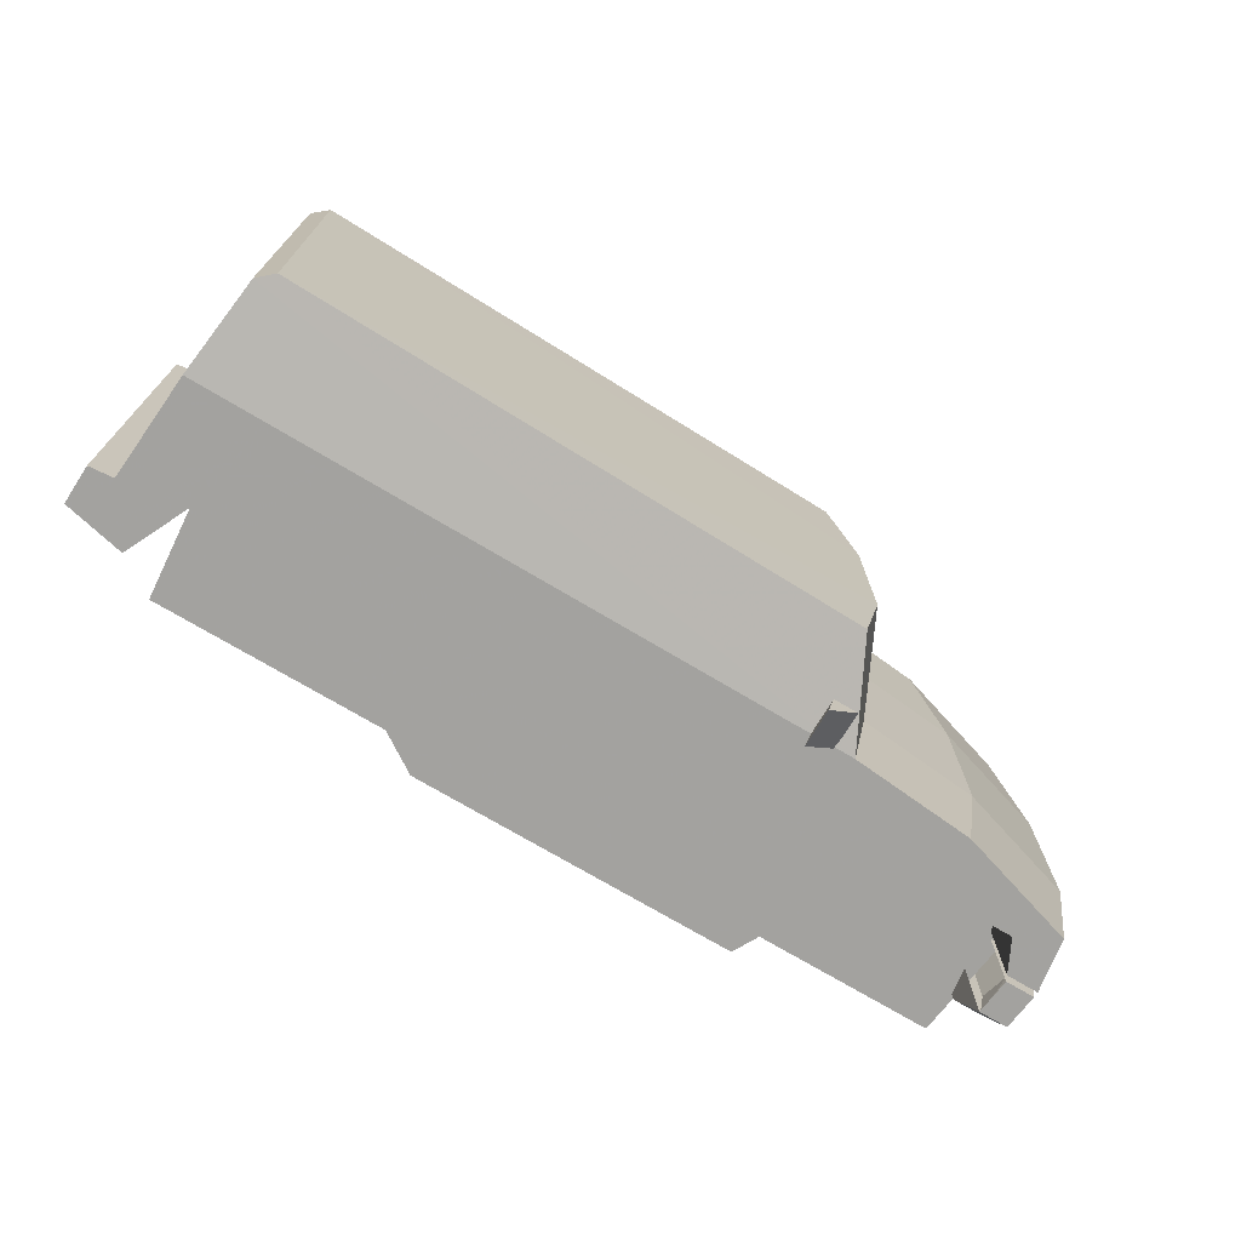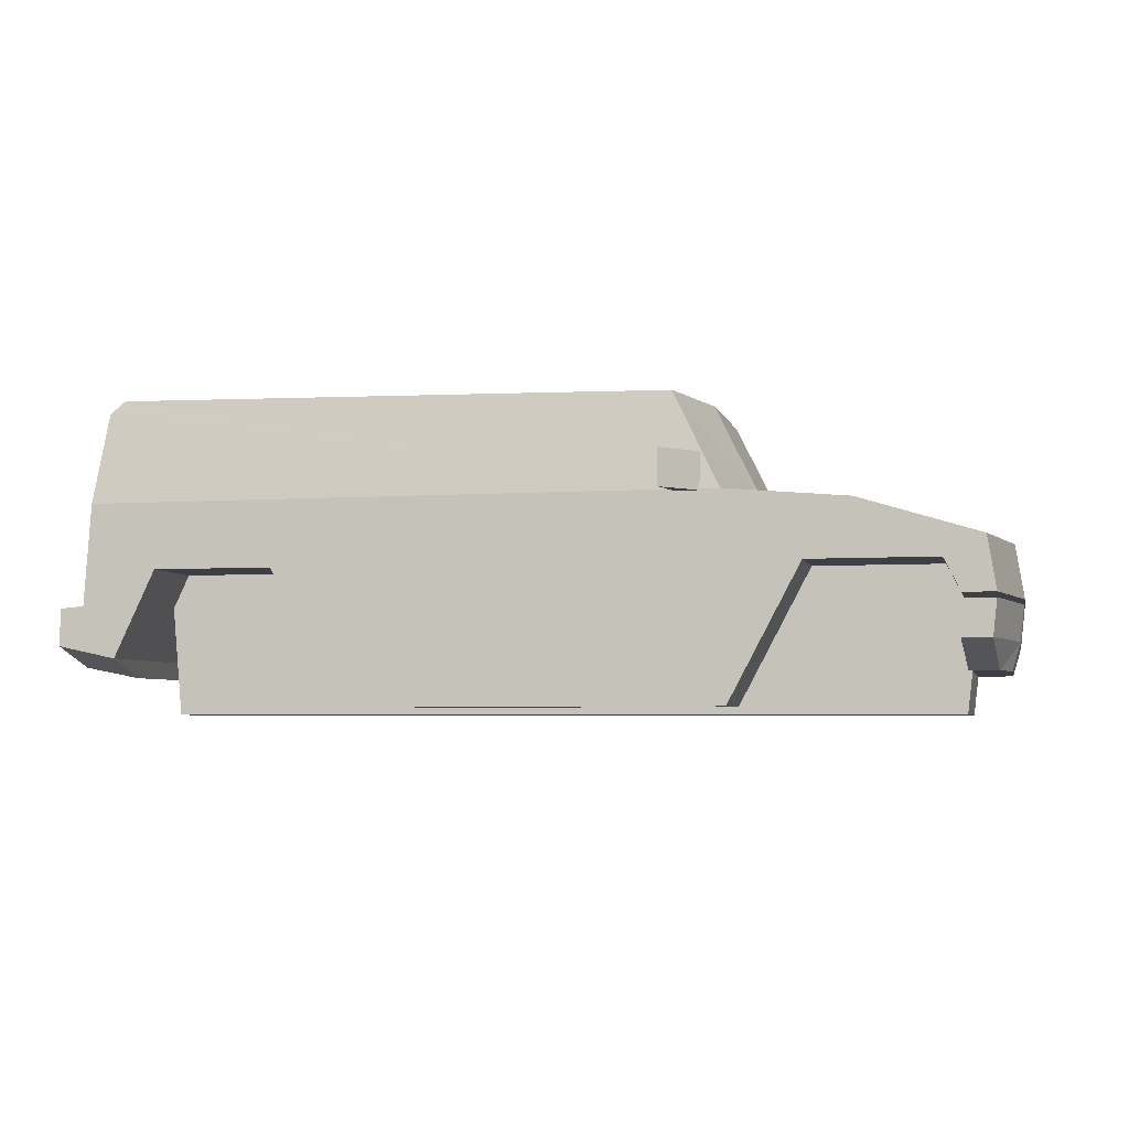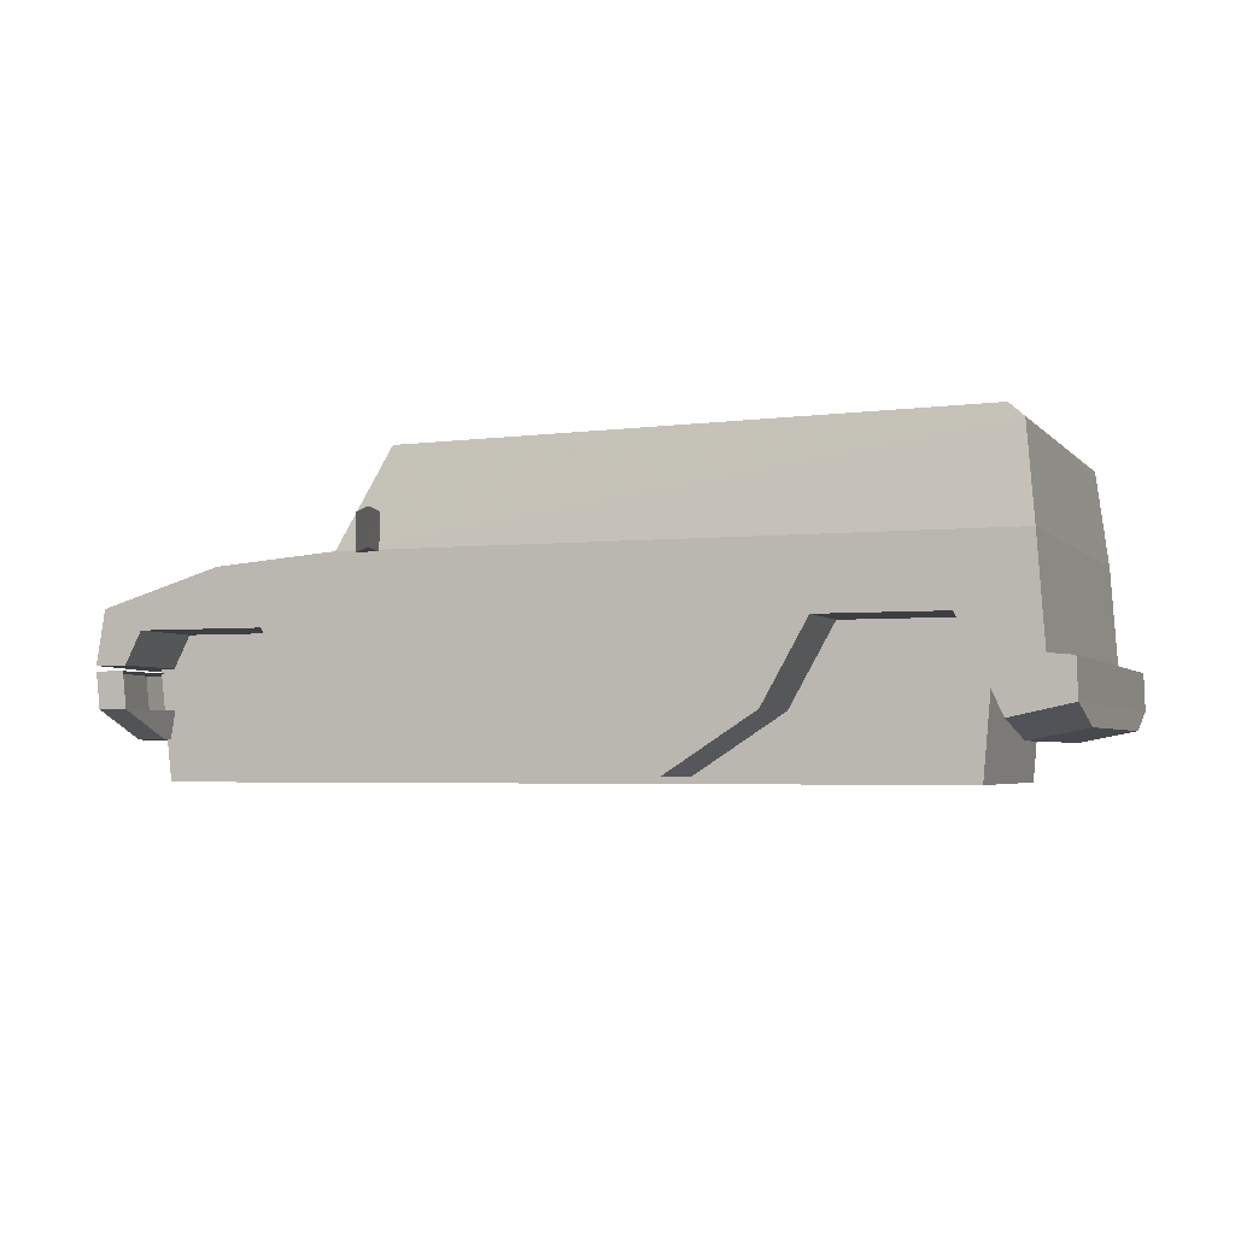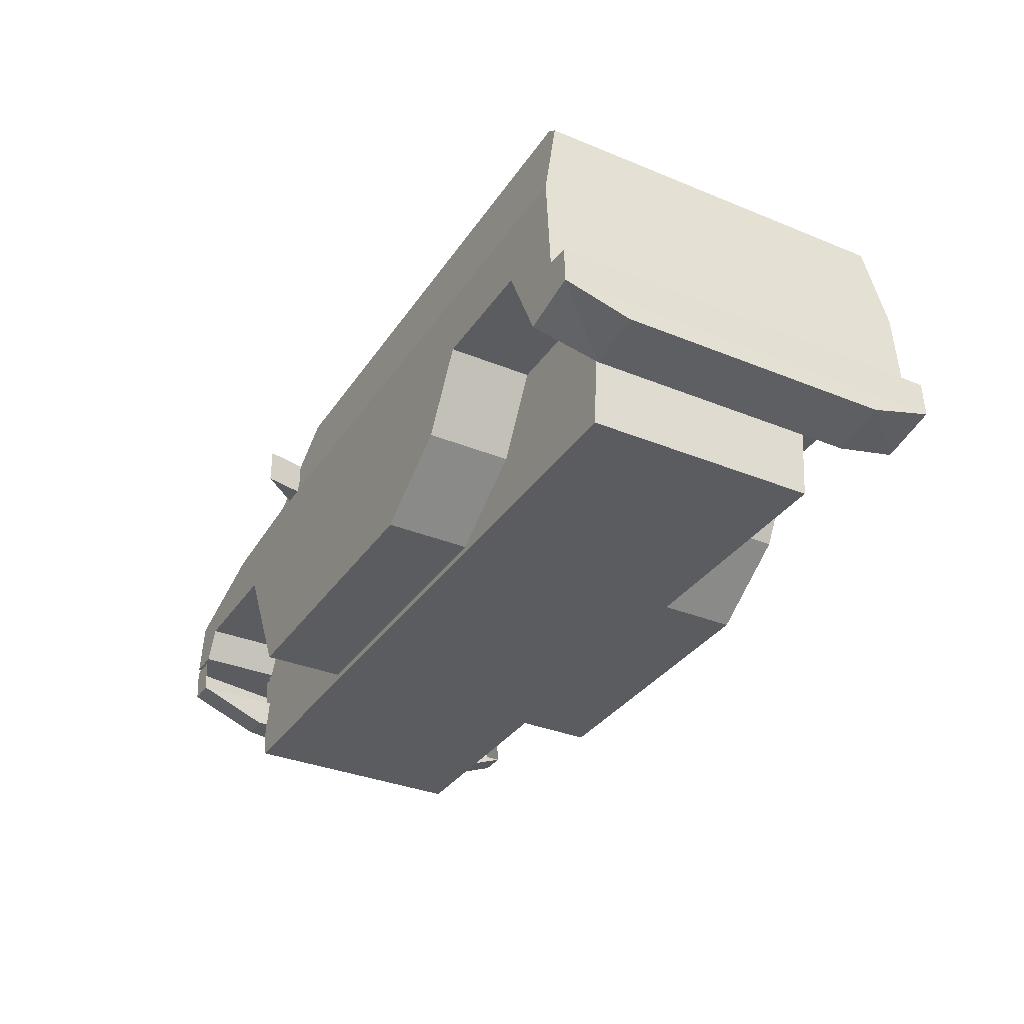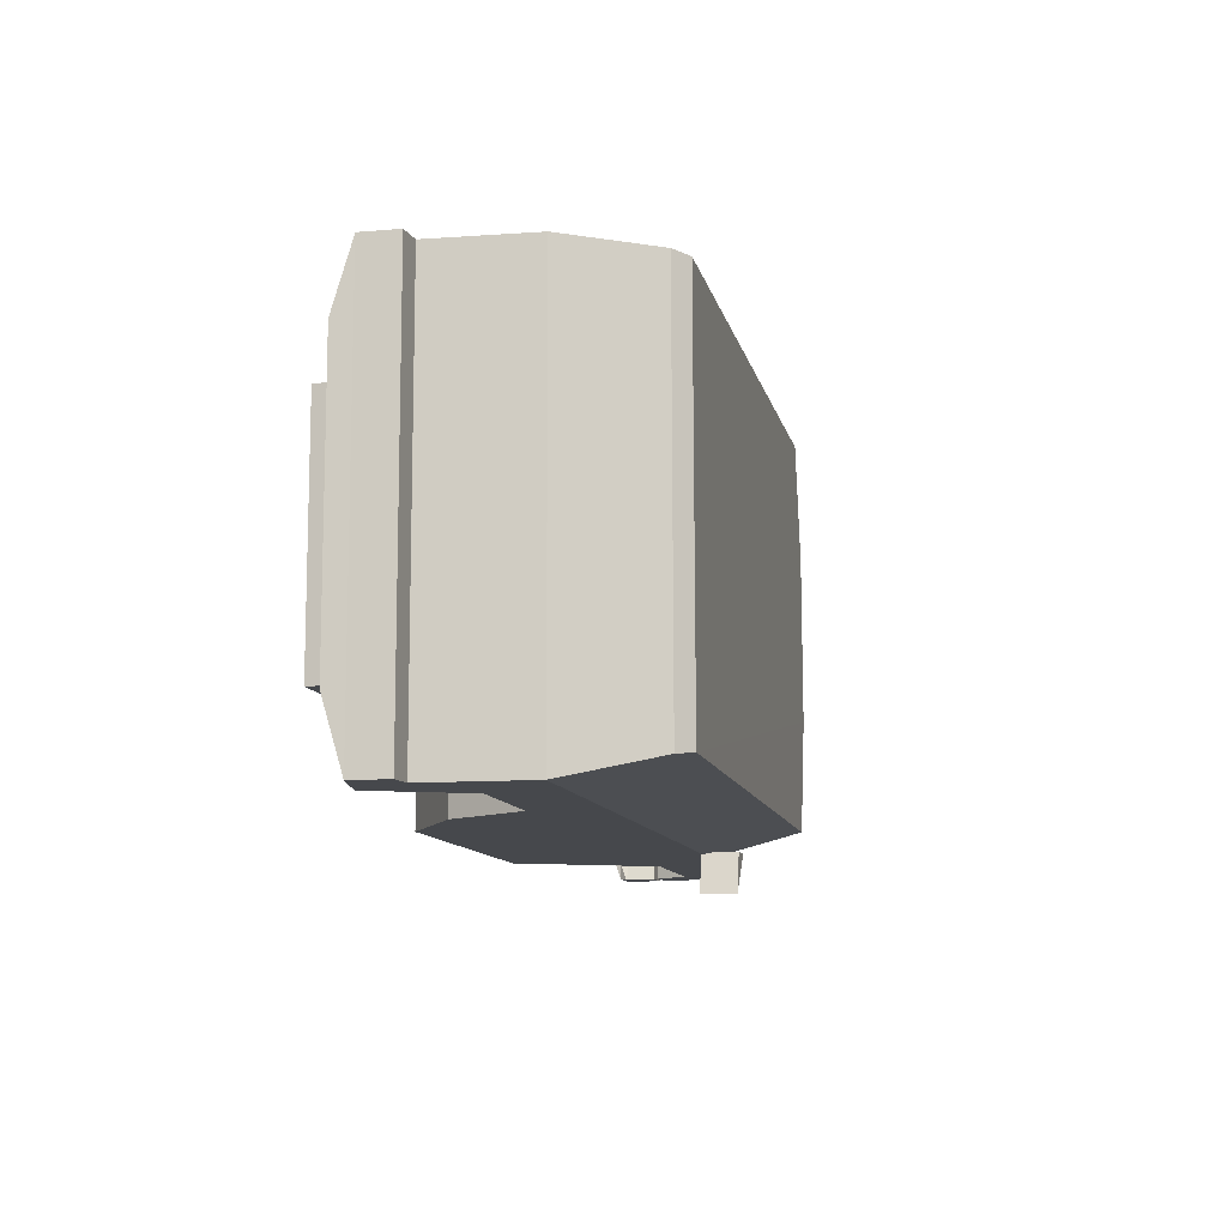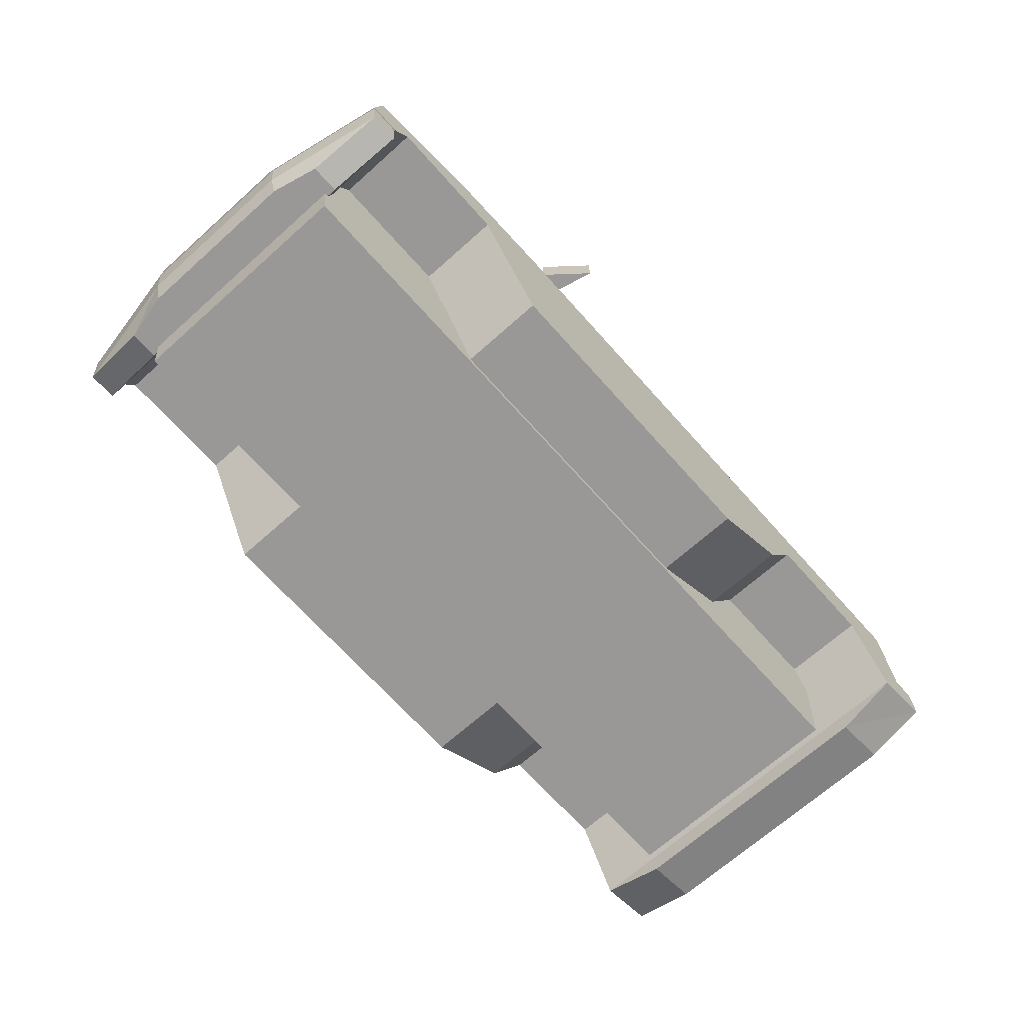
<metadata>
{"format":"obj","ext":"obj","renderer":"f3d","projection":"perspective","resolution":1024,"background":"white","views":[{"elev":-72.8,"azim":-31.0,"up":"+Y"},{"elev":-4.5,"azim":13.1,"up":"+Z"},{"elev":-3.6,"azim":-159.1,"up":"+Z"},{"elev":-33.8,"azim":-118.7,"up":"+Z"},{"elev":-11.7,"azim":-76.8,"up":"+Y"},{"elev":-68.6,"azim":132.2,"up":"+Z"}]}
</metadata>
<code>
v 270.7 144.5 102.2
v 249.6 144.3 102.2
v 238.6 144.2 123.9
v 153.8 143.6 123.9
v 106 143.2 33.73
v -104.2 141.5 33.73
v -163 141.1 71.99
v -192.6 140.8 124.5
v -273.3 140.2 124.5
v -300.9 140 65.96
v 272.9 -132.9 102.2
v 251.8 -133.1 102.2
v 240.8 -133.2 123.9
v 156 -133.8 123.9
v 108.1 -134.2 33.73
v -102.1 -135.9 33.73
v -160.9 -136.3 71.99
v -190.4 -136.6 124.5
v -271.1 -137.2 124.5
v -298.7 -137.4 65.96
v -277 82.57 29.06
v -286 82.5 130.1
v -275.7 -79.62 29.06
v -284.8 -79.69 130.1
v -303.2 95.31 53.97
v -340.7 95.02 61.3
v -301.8 -92.77 53.97
v -339.2 -93.07 61.3
v 287.7 59.27 102.2
v 288.6 -47.42 102.2
v 251.3 86.74 29.06
v 251.3 86.74 29.06
v 252.6 -75.45 29.06
v -277 82.57 29.06
v -277 82.57 29.06
v -275.7 -79.62 29.06
v -286 82.5 130.1
v 263.3 86.83 130.1
v 251.3 86.74 29.06
v 251.3 86.74 29.06
v -277 82.57 29.06
v -286 82.5 130.1
v 252.6 -75.45 29.06
v 264.6 -75.36 130.1
v -284.8 -79.69 130.1
v -284.8 -79.69 130.1
v -275.7 -79.62 29.06
v 252.6 -75.45 29.06
v -338.1 -137.7 74.44
v -340.3 139.7 74.44
v -340.3 139.7 74.44
f 30 11 12
f 29 30 12
f 1 29 12
f 1 12 2
f 13 3 2
f 2 12 13
f 14 4 3
f 3 13 14
f 15 5 4
f 4 14 15
f 16 6 5
f 5 15 16
f 17 7 6
f 6 16 17
f 18 8 7
f 7 17 18
f 19 9 8
f 8 18 19
f 20 10 9
f 9 19 20
f 28 26 25
f 25 27 28
f 23 21 31
f 32 33 23
f 24 22 34
f 35 36 24
f 37 38 39
f 40 41 42
f 43 44 45
f 46 47 48
f 27 25 10
f 10 20 27
f 28 27 20
f 20 49 28
f 25 26 50
f 51 10 25
v -340.3 139.7 74.44
v -318.7 139.8 169.1
v -301.7 126.7 239.4
v 71.23 130.7 233.7
v 103.1 143.2 169.1
v 185 143.8 162.1
v 264.9 144.4 137.8
v -338.1 -137.7 74.44
v -316.5 -137.5 169.1
v -299.7 -124.2 239.4
v 73.23 -122.3 233.7
v 105.3 -134.2 169.1
v 187.2 -133.6 162.1
v 267.1 -132.9 137.8
v 263.3 86.83 130.1
v 251.3 86.74 29.06
v 264.6 -75.36 130.1
v 252.6 -75.45 29.06
v 90.33 142 192.5
v 67.79 168.7 192.5
v 74.27 141.8 192.5
v 90.33 142 168
v 67.79 168.7 168
v 74.27 141.8 168
v 76.44 -133.3 192.5
v 92.5 -133.2 192.5
v 70.38 -160.3 192.5
v 76.44 -133.3 168
v 70.38 -160.3 168
v 92.5 -133.2 168
v -323.6 139.8 100.9
v -321.4 -137.6 100.9
v -337.3 -137.7 99.37
v -339.5 139.7 99.37
v -311.7 128.4 230.6
v -309.7 -125.9 230.6
v 88.13 57.7 233.7
v 120.1 57.95 169.1
v 202 58.59 162.1
v 281.9 59.22 137.8
v 88.97 -48.99 233.7
v 121 -48.74 169.1
v 202.9 -48.09 162.1
v 282.7 -47.47 137.8
v 251.2 144.3 98.77
v 270.5 144.5 98.77
v 268 144.5 74.86
v 248.7 144.3 74.86
v 253.4 -133.1 98.77
v 272.7 -133 98.77
v 270.1 -133 74.86
v 250.8 -133.2 74.86
v 271.4 93.73 56.2
v 252.1 93.57 56.2
v 272.8 -82.22 56.2
v 253.5 -82.38 56.2
v 287.1 62.15 98.77
v 284.5 62.13 74.86
v 279.1 62.09 56.2
v 288 -50.31 98.77
v 285.4 -50.33 74.86
v 280 -50.37 56.2
v 71.23 130.7 233.7
v 88.13 57.7 233.7
v 71.23 130.7 233.7
v 120.1 57.95 169.1
v 103.1 143.2 169.1
v 120.1 57.95 169.1
v 281.9 59.22 137.8
v 287.7 59.27 102.2
v 270.7 144.5 102.2
v 270.7 144.5 102.2
v 264.9 144.4 137.8
v 281.9 59.22 137.8
v -300.9 140 65.96
v -300.9 140 65.96
v -323.6 139.8 100.9
v -300.9 140 65.96
v -323.6 139.8 100.9
v -318.7 139.8 169.1
v 264.9 144.4 137.8
v 270.7 144.5 102.2
v 249.6 144.3 102.2
v 264.9 144.4 137.8
v 249.6 144.3 102.2
v 238.6 144.2 123.9
v 185 143.8 162.1
v 264.9 144.4 137.8
v 238.6 144.2 123.9
v 185 143.8 162.1
v 238.6 144.2 123.9
v 153.8 143.6 123.9
v 103.1 143.2 169.1
v 185 143.8 162.1
v 153.8 143.6 123.9
v 103.1 143.2 169.1
v 153.8 143.6 123.9
v 106 143.2 33.73
v 103.1 143.2 169.1
v 106 143.2 33.73
v -104.2 141.5 33.73
v 103.1 143.2 169.1
v -104.2 141.5 33.73
v -163 141.1 71.99
v 103.1 143.2 169.1
v -163 141.1 71.99
v -192.6 140.8 124.5
v -318.7 139.8 169.1
v 103.1 143.2 169.1
v -192.6 140.8 124.5
v -318.7 139.8 169.1
v -192.6 140.8 124.5
v -273.3 140.2 124.5
v -300.9 140 65.96
v -318.7 139.8 169.1
v -273.3 140.2 124.5
v -301.7 126.7 239.4
v 71.23 130.7 233.7
v 103.1 143.2 169.1
v 103.1 143.2 169.1
v -318.7 139.8 169.1
v -311.7 128.4 230.6
v -301.7 126.7 239.4
v 103.1 143.2 169.1
v -311.7 128.4 230.6
v 73.23 -122.3 233.7
v -299.7 -124.2 239.4
v -299.7 -124.2 239.4
v -309.7 -125.9 230.6
v -309.7 -125.9 230.6
v -316.5 -137.5 169.1
v 251.8 -133.1 102.2
v 272.9 -132.9 102.2
v -298.7 -137.4 65.96
v -321.4 -137.6 100.9
v -298.7 -137.4 65.96
v -316.5 -137.5 169.1
v -321.4 -137.6 100.9
v -298.7 -137.4 65.96
v -316.5 -137.5 169.1
v -298.7 -137.4 65.96
v -271.1 -137.2 124.5
v -316.5 -137.5 169.1
v -271.1 -137.2 124.5
v -190.4 -136.6 124.5
v -316.5 -137.5 169.1
v -190.4 -136.6 124.5
v -190.4 -136.6 124.5
v -160.9 -136.3 71.99
v -160.9 -136.3 71.99
v -102.1 -135.9 33.73
v -102.1 -135.9 33.73
v 108.1 -134.2 33.73
v 108.1 -134.2 33.73
v 156 -133.8 123.9
v 156 -133.8 123.9
v 156 -133.8 123.9
v 240.8 -133.2 123.9
v 240.8 -133.2 123.9
v 251.8 -133.1 102.2
v 240.8 -133.2 123.9
v 74.27 141.8 168
v 74.27 141.8 192.5
v 67.79 168.7 192.5
v 67.79 168.7 192.5
v 67.79 168.7 168
v 74.27 141.8 168
v 70.38 -160.3 192.5
v 76.44 -133.3 192.5
v 76.44 -133.3 168
v 76.44 -133.3 168
v 70.38 -160.3 168
v 70.38 -160.3 192.5
v -339.5 139.7 99.37
v -339.5 139.7 99.37
v -337.3 -137.7 99.37
v -337.3 -137.7 99.37
v -339.5 139.7 99.37
v -340.3 139.7 74.44
v -340.3 139.7 74.44
v -338.1 -137.7 74.44
v -337.3 -137.7 99.37
v -299.7 -124.2 239.4
v -299.7 -124.2 239.4
v -301.7 126.7 239.4
v -340.7 95.02 61.3
v -339.2 -93.07 61.3
v -338.1 -137.7 74.44
v -338.1 -137.7 74.44
v -340.3 139.7 74.44
v -340.7 95.02 61.3
v 88.97 -48.99 233.7
v 88.13 57.7 233.7
v 88.97 -48.99 233.7
v 121 -48.74 169.1
v 120.1 57.95 169.1
v 121 -48.74 169.1
v 282.7 -47.47 137.8
v 288.6 -47.42 102.2
v 287.7 59.27 102.2
v 287.7 59.27 102.2
v 281.9 59.22 137.8
v 282.7 -47.47 137.8
v 73.23 -122.3 233.7
v 105.3 -134.2 169.1
v 88.97 -48.99 233.7
v 73.23 -122.3 233.7
v 105.3 -134.2 169.1
v 187.2 -133.6 162.1
v 121 -48.74 169.1
v 105.3 -134.2 169.1
v 187.2 -133.6 162.1
v 267.1 -132.9 137.8
v 187.2 -133.6 162.1
v 267.1 -132.9 137.8
v 272.9 -132.9 102.2
v 288.6 -47.42 102.2
v 288.6 -47.42 102.2
v 282.7 -47.47 137.8
v 267.1 -132.9 137.8
f 60 53 82
f 82 83 60
f 87 86 53
f 53 60 87
f 92 61 62
f 54 61 92
f 54 92 88
f 54 88 55
f 114 115 89
f 89 56 116
f 117 90 57
f 57 118 119
f 90 91 58
f 58 57 90
f 120 121 122
f 123 124 125
f 126 52 85
f 127 85 128
f 129 130 131
f 132 133 134
f 135 136 137
f 138 139 140
f 141 142 143
f 144 145 146
f 147 148 149
f 150 151 152
f 153 154 155
f 156 157 158
f 159 160 161
f 162 163 164
f 165 166 167
f 168 169 170
f 171 172 173
f 174 175 176
f 63 177 178
f 63 179 180
f 63 181 182
f 183 184 65
f 84 59 185
f 186 84 187
f 188 189 190
f 191 192 193
f 194 195 196
f 63 197 198
f 63 199 200
f 63 201 202
f 63 203 204
f 63 205 206
f 64 63 207
f 64 208 209
f 65 64 210
f 211 65 212
f 69 67 66
f 66 68 69
f 72 70 71
f 75 74 73
f 74 71 70
f 70 73 74
f 213 214 215
f 216 217 218
f 73 70 72
f 72 75 73
f 77 76 78
f 80 79 81
f 77 78 80
f 80 81 77
f 219 220 221
f 222 223 224
f 76 77 81
f 81 79 76
f 83 82 225
f 226 227 83
f 228 229 230
f 231 232 233
f 86 87 234
f 235 236 86
f 237 238 239
f 240 241 242
f 243 93 89
f 89 244 245
f 246 94 90
f 90 247 248
f 94 95 91
f 91 90 94
f 249 250 251
f 252 253 254
f 255 256 93
f 93 257 258
f 259 260 94
f 94 261 262
f 263 264 95
f 95 94 265
f 266 267 268
f 269 270 271
f 96 100 101
f 96 101 111
f 96 111 108
f 97 96 108
f 97 108 109
f 109 98 97
f 113 106 107
f 110 113 107
f 104 110 107
f 105 104 107
f 97 98 99
f 99 96 97
f 103 102 101
f 101 100 103
f 109 110 104
f 104 98 109
f 104 105 99
f 99 98 104
f 105 107 103
f 103 99 105
f 107 106 102
f 102 103 107
f 111 112 109
f 109 108 111
f 112 113 110
f 110 109 112
f 101 102 112
f 112 111 101
f 112 102 106
f 106 113 112

</code>
